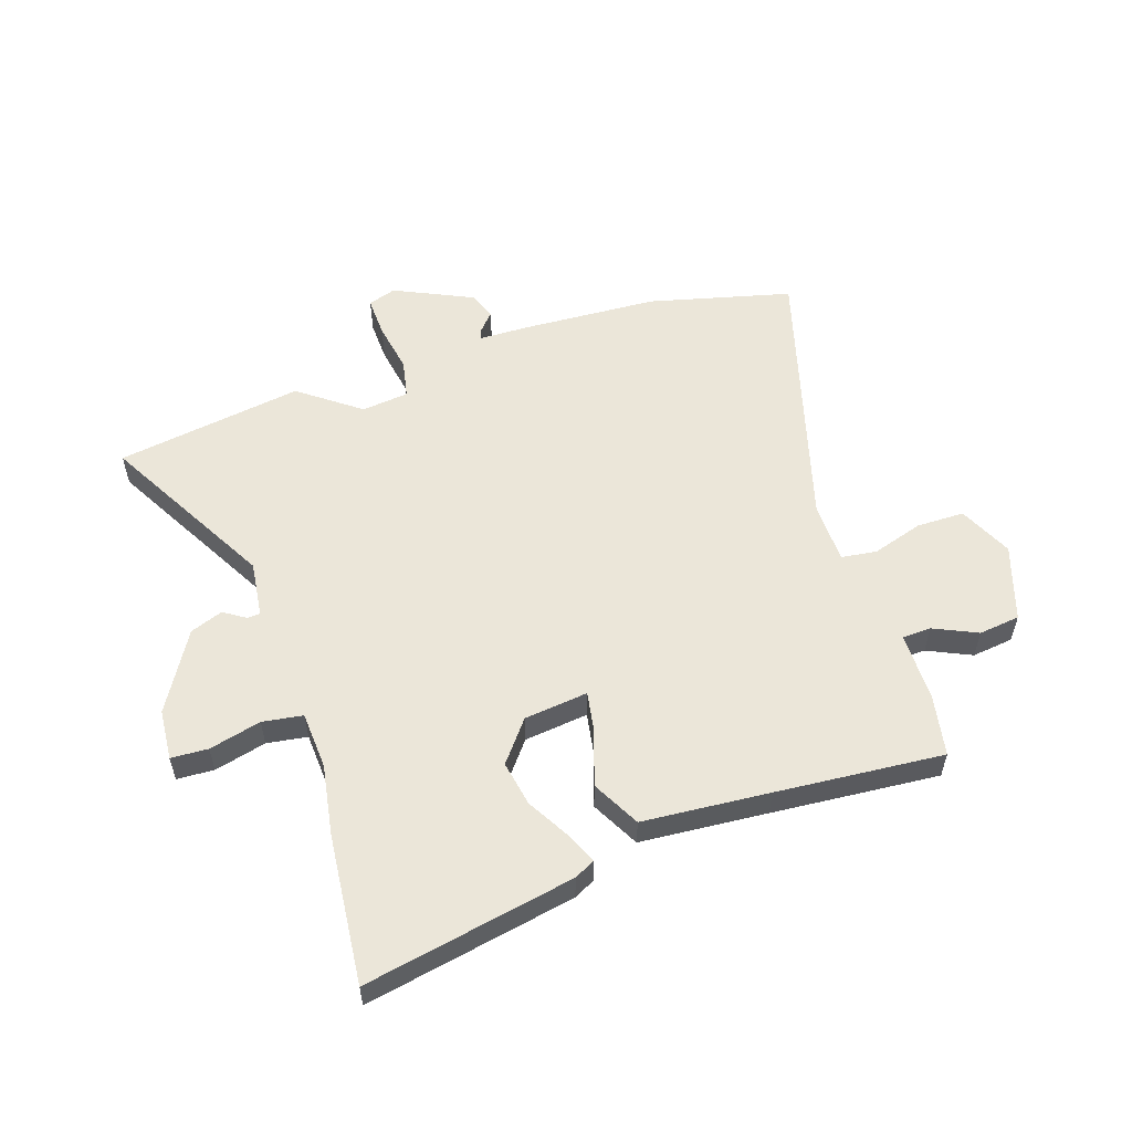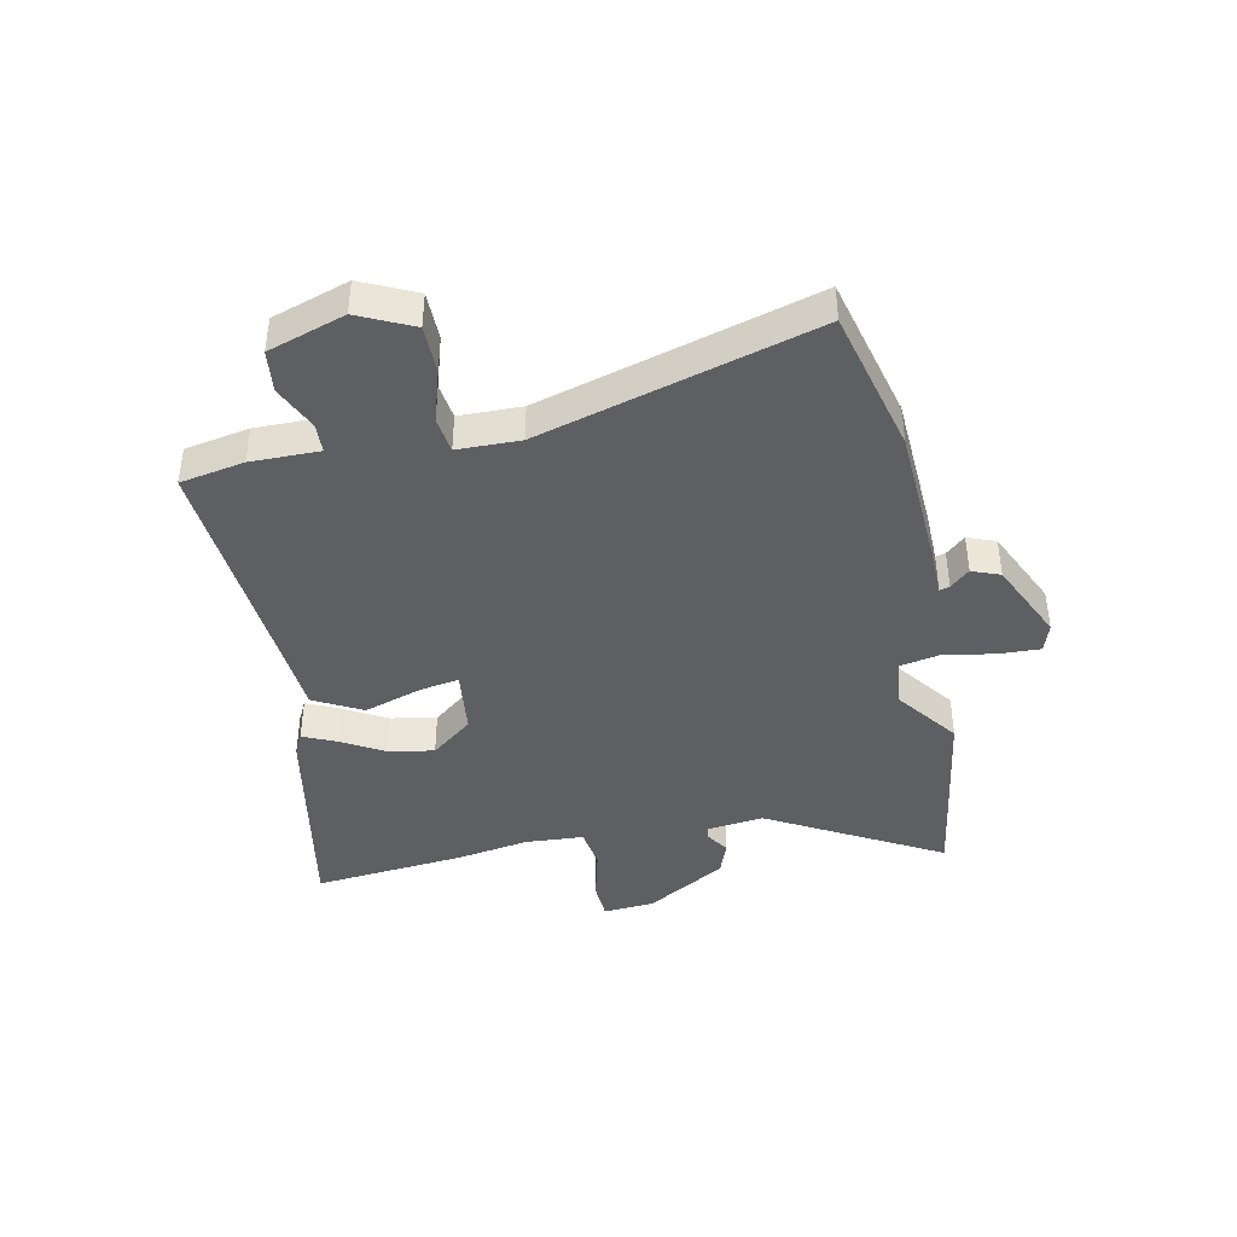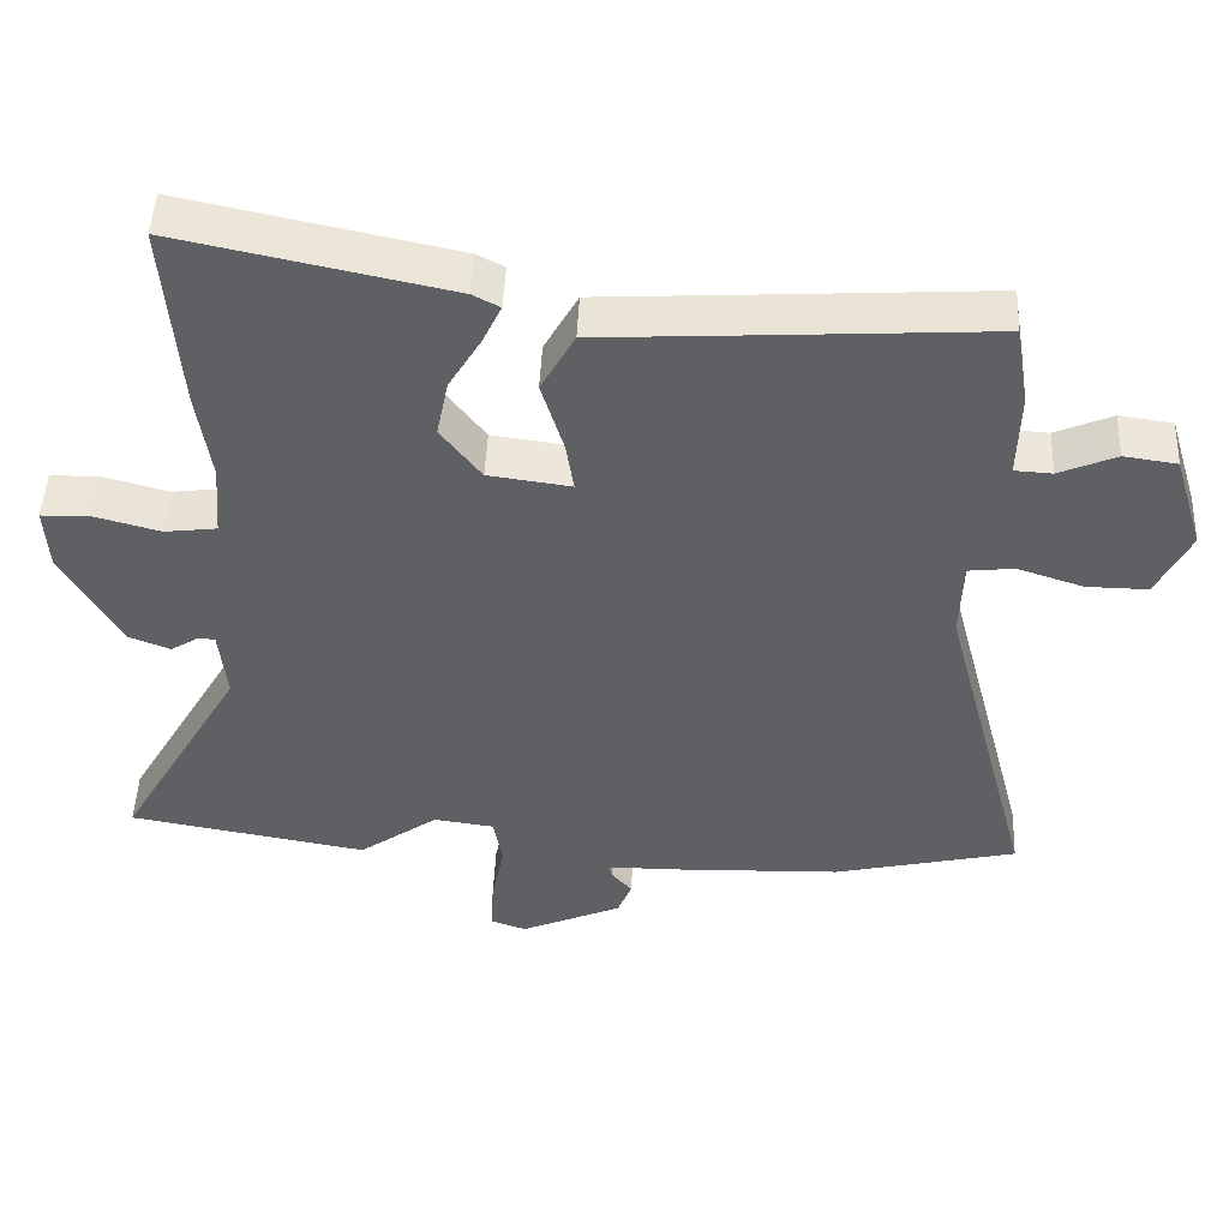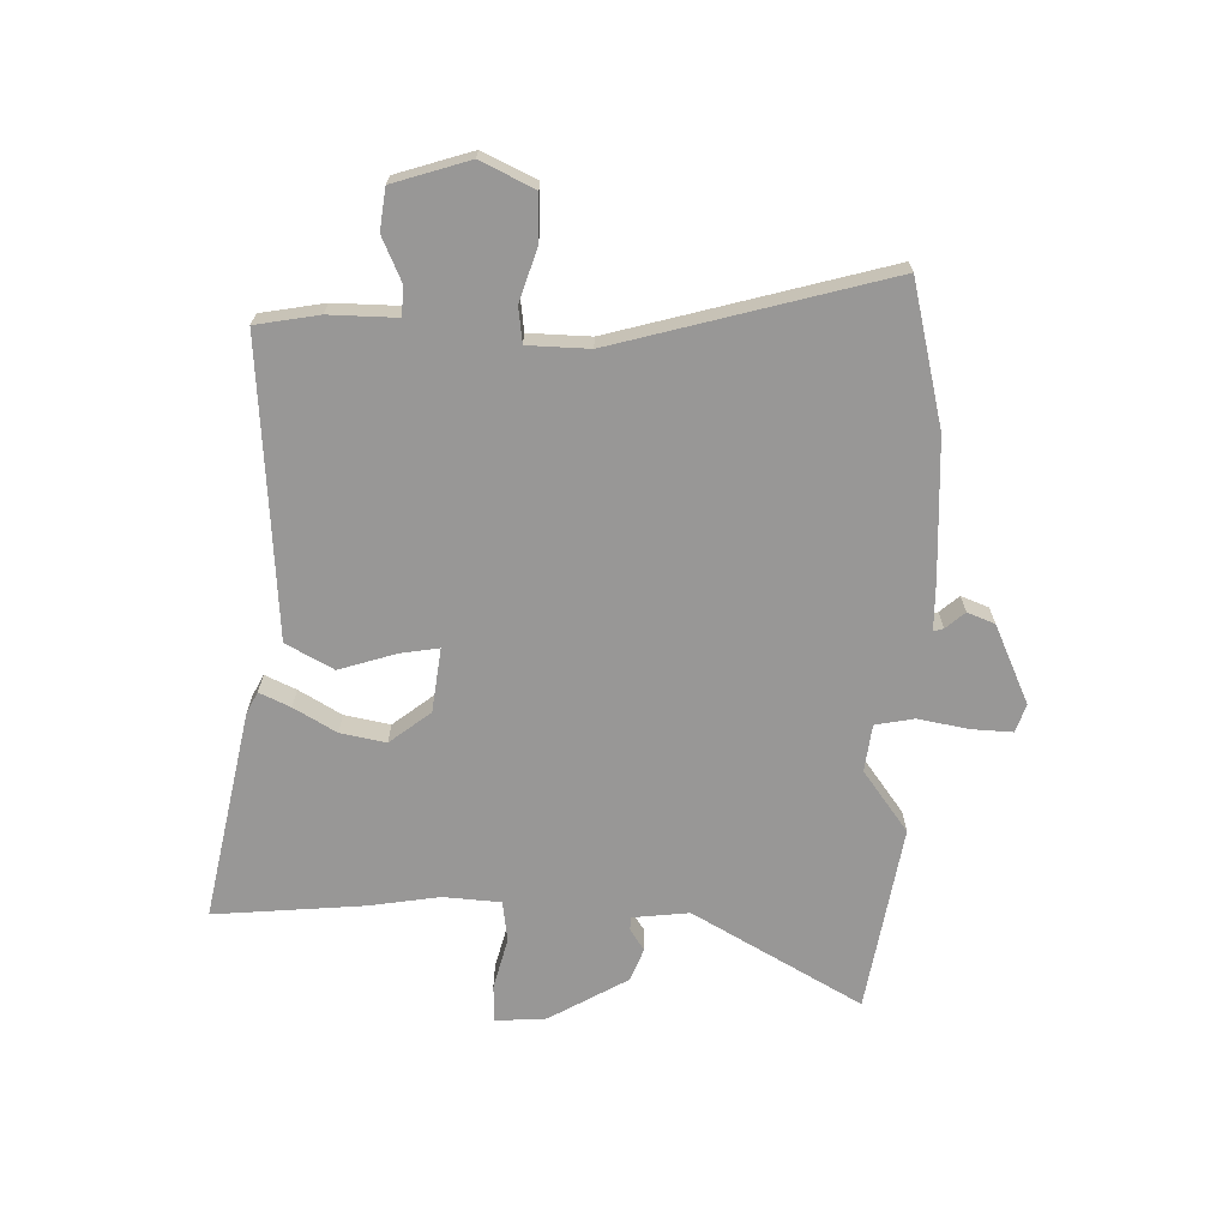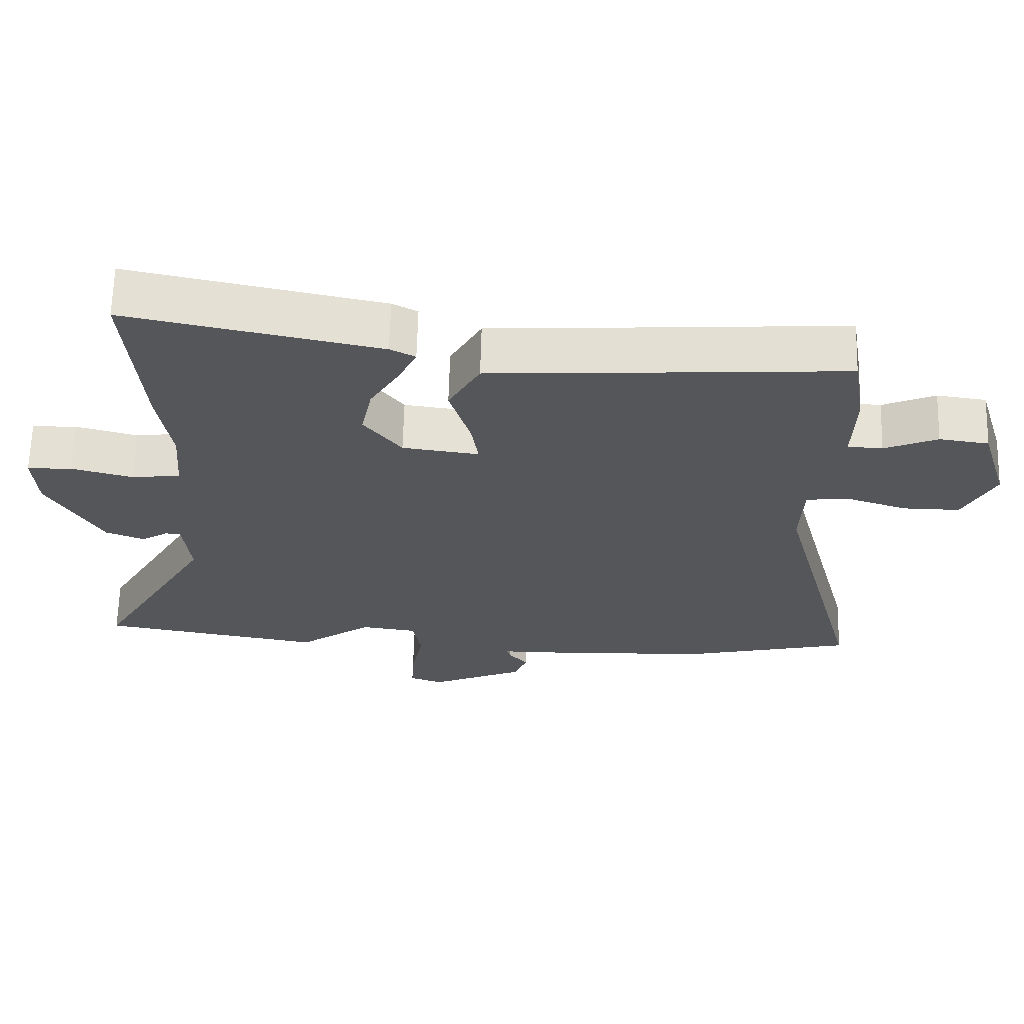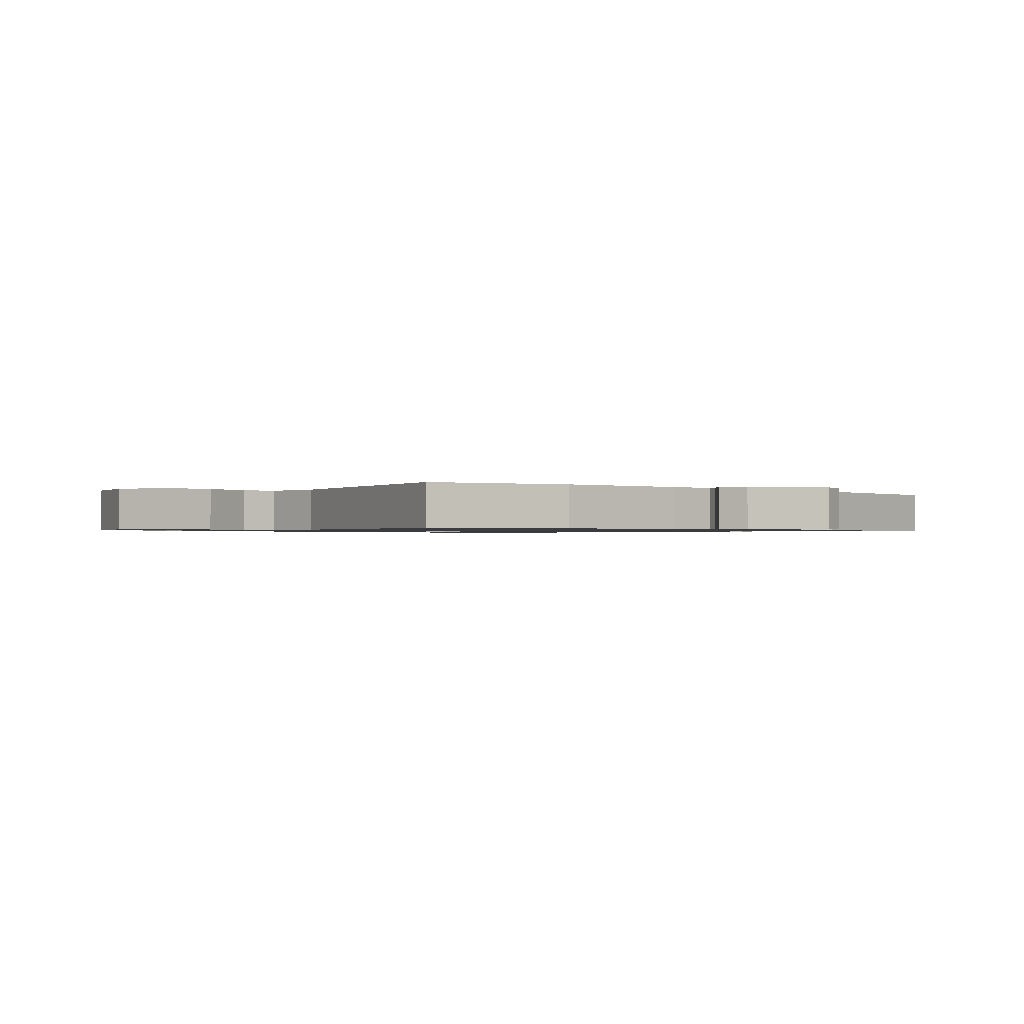
<metadata>
{"format":"obj","ext":"obj","renderer":"f3d","projection":"perspective","resolution":1024,"background":"white","views":[{"elev":56.1,"azim":-17.2,"up":"+Y"},{"elev":-41.8,"azim":102.8,"up":"+Y"},{"elev":48.0,"azim":2.6,"up":"+Z"},{"elev":-68.3,"azim":89.1,"up":"+Y"},{"elev":64.9,"azim":1.5,"up":"+Z"},{"elev":-0.9,"azim":138.3,"up":"+Y"}]}
</metadata>
<code>
v -0.488 0.07 0.344
v -0.508 0.07 0.603
v -0.147 0.07 0.527
v -0.111 0.07 0.508
v -0.136 0.07 0.455
v -0.179 0.07 0.383
v -0.195 0.07 0.305
v -0.141 0.07 0.234
v -0.031 0.07 0.219
v -0.041 0.07 0.285
v -0.071 0.07 0.384
v -0.026 0.07 0.465
v 0.193 0.07 0.478
v 0.482 0.07 0.496
v 0.5 0.07 0.387
v 0.497 0.07 0.271
v 0.547 0.07 0.268
v 0.623 0.07 0.301
v 0.694 0.07 0.291
v 0.734 0.07 0.16
v 0.689 0.07 0.069
v 0.607 0.07 0.07
v 0.519 0.07 0.099
v 0.458 0.07 0.092
v 0.454 0.07 -0.014
v 0.577 0.07 -0.482
v 0.331 0.07 -0.539
v 0.097 0.07 -0.547
v 0.009 0.07 -0.547
v 0.014 0.07 -0.564
v 0.042 0.07 -0.597
v 0.023 0.07 -0.644
v -0.113 0.07 -0.704
v -0.161 0.07 -0.687
v -0.157 0.07 -0.617
v -0.14 0.07 -0.53
v -0.152 0.07 -0.463
v -0.233 0.07 -0.452
v -0.339 0.07 -0.528
v -0.66 0.07 -0.472
v -0.493 0.07 -0.184
v -0.503 0.07 -0.087
v -0.525 0.07 -0.085
v -0.563 0.07 -0.109
v -0.619 0.07 -0.087
v -0.696 0.07 0.05
v -0.701 0.07 0.137
v -0.637 0.07 0.139
v -0.548 0.07 0.115
v -0.478 0.07 0.124
v -0.47 0.07 0.223
v -0.488 0 0.344
v -0.508 0 0.603
v -0.147 0 0.527
v -0.111 0 0.508
v -0.136 0 0.455
v -0.179 0 0.383
v -0.195 0 0.305
v -0.141 0 0.234
v -0.031 0 0.219
v -0.041 0 0.285
v -0.071 0 0.384
v -0.026 0 0.465
v 0.193 0 0.478
v 0.482 0 0.496
v 0.5 0 0.387
v 0.497 0 0.271
v 0.547 0 0.268
v 0.623 0 0.301
v 0.694 0 0.291
v 0.734 0 0.16
v 0.689 0 0.069
v 0.607 0 0.07
v 0.519 0 0.099
v 0.458 0 0.092
v 0.454 0 -0.014
v 0.577 0 -0.482
v 0.331 0 -0.539
v 0.097 0 -0.547
v 0.009 0 -0.547
v 0.014 0 -0.564
v 0.042 0 -0.597
v 0.023 0 -0.644
v -0.113 0 -0.704
v -0.161 0 -0.687
v -0.157 0 -0.617
v -0.14 0 -0.53
v -0.152 0 -0.463
v -0.233 0 -0.452
v -0.339 0 -0.528
v -0.66 0 -0.472
v -0.493 0 -0.184
v -0.503 0 -0.087
v -0.525 0 -0.085
v -0.563 0 -0.109
v -0.619 0 -0.087
v -0.696 0 0.05
v -0.701 0 0.137
v -0.637 0 0.139
v -0.548 0 0.115
v -0.478 0 0.124
v -0.47 0 0.223
f 46 47 48 49
f 46 49 50
f 43 44 45 46
f 42 43 46 50
f 41 42 50
f 38 39 40 41
f 37 38 41 50
f 33 34 35 36
f 31 32 33 36
f 30 31 36 37
f 29 30 37 50
f 25 26 27 28
f 24 25 28 29
f 20 21 22 23
f 20 23 24
f 17 18 19 20
f 16 17 20 24
f 13 14 15 16
f 10 11 12 13
f 9 10 13 16
f 3 4 5 6
f 1 2 3 6
f 51 1 6 7
f 50 51 7 8
f 29 50 8 9
f 9 16 24 29
f 100 99 98 97
f 101 100 97
f 97 96 95 94
f 101 97 94 93
f 101 93 92
f 92 91 90 89
f 101 92 89 88
f 87 86 85 84
f 87 84 83 82
f 88 87 82 81
f 101 88 81 80
f 79 78 77 76
f 80 79 76 75
f 74 73 72 71
f 75 74 71
f 71 70 69 68
f 75 71 68 67
f 67 66 65 64
f 64 63 62 61
f 67 64 61 60
f 57 56 55 54
f 57 54 53 52
f 58 57 52 102
f 59 58 102 101
f 60 59 101 80
f 80 75 67 60
f 1 52 53 2
f 2 53 54 3
f 3 54 55 4
f 4 55 56 5
f 5 56 57 6
f 6 57 58 7
f 7 58 59 8
f 8 59 60 9
f 9 60 61 10
f 10 61 62 11
f 11 62 63 12
f 12 63 64 13
f 13 64 65 14
f 14 65 66 15
f 15 66 67 16
f 16 67 68 17
f 17 68 69 18
f 18 69 70 19
f 19 70 71 20
f 20 71 72 21
f 21 72 73 22
f 22 73 74 23
f 23 74 75 24
f 24 75 76 25
f 25 76 77 26
f 26 77 78 27
f 27 78 79 28
f 28 79 80 29
f 29 80 81 30
f 30 81 82 31
f 31 82 83 32
f 32 83 84 33
f 33 84 85 34
f 34 85 86 35
f 35 86 87 36
f 36 87 88 37
f 37 88 89 38
f 38 89 90 39
f 39 90 91 40
f 40 91 92 41
f 41 92 93 42
f 42 93 94 43
f 43 94 95 44
f 44 95 96 45
f 45 96 97 46
f 46 97 98 47
f 47 98 99 48
f 48 99 100 49
f 49 100 101 50
f 50 101 102 51
f 51 102 52 1

</code>
